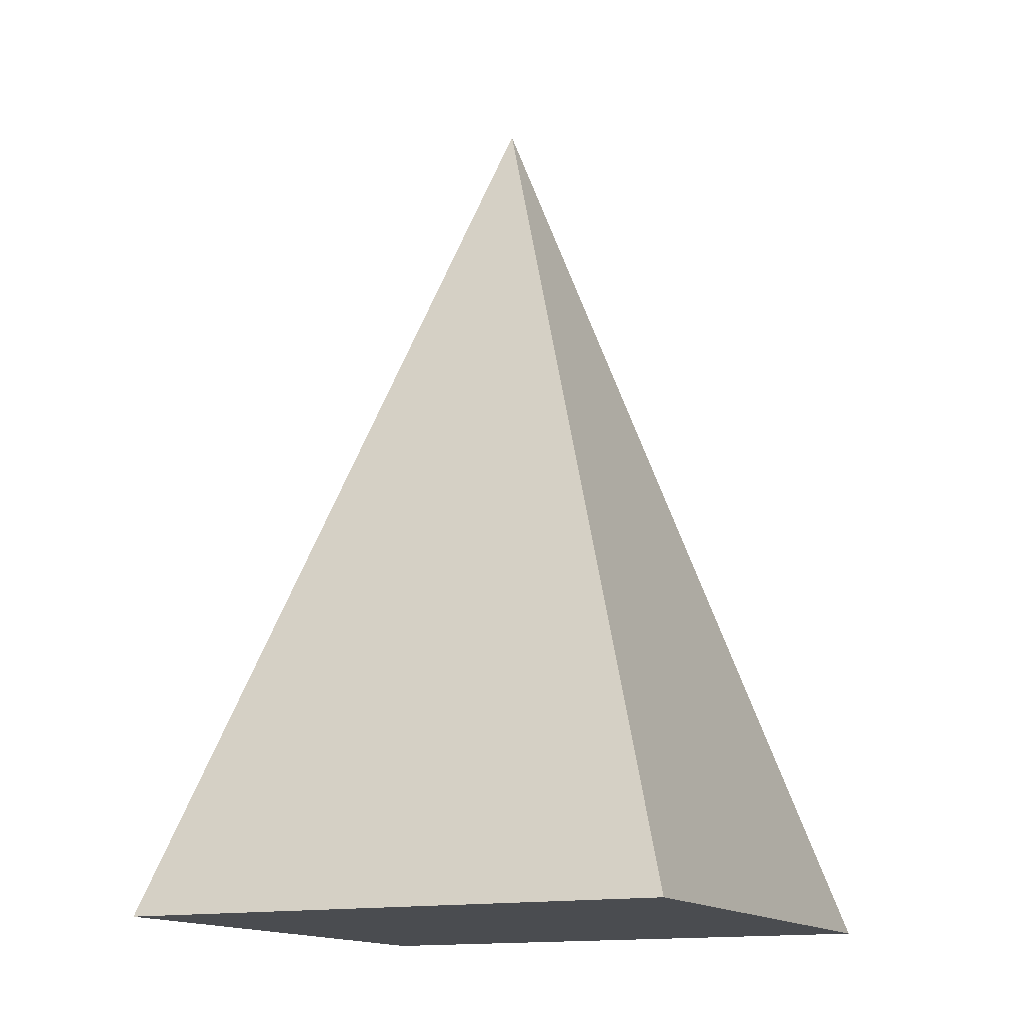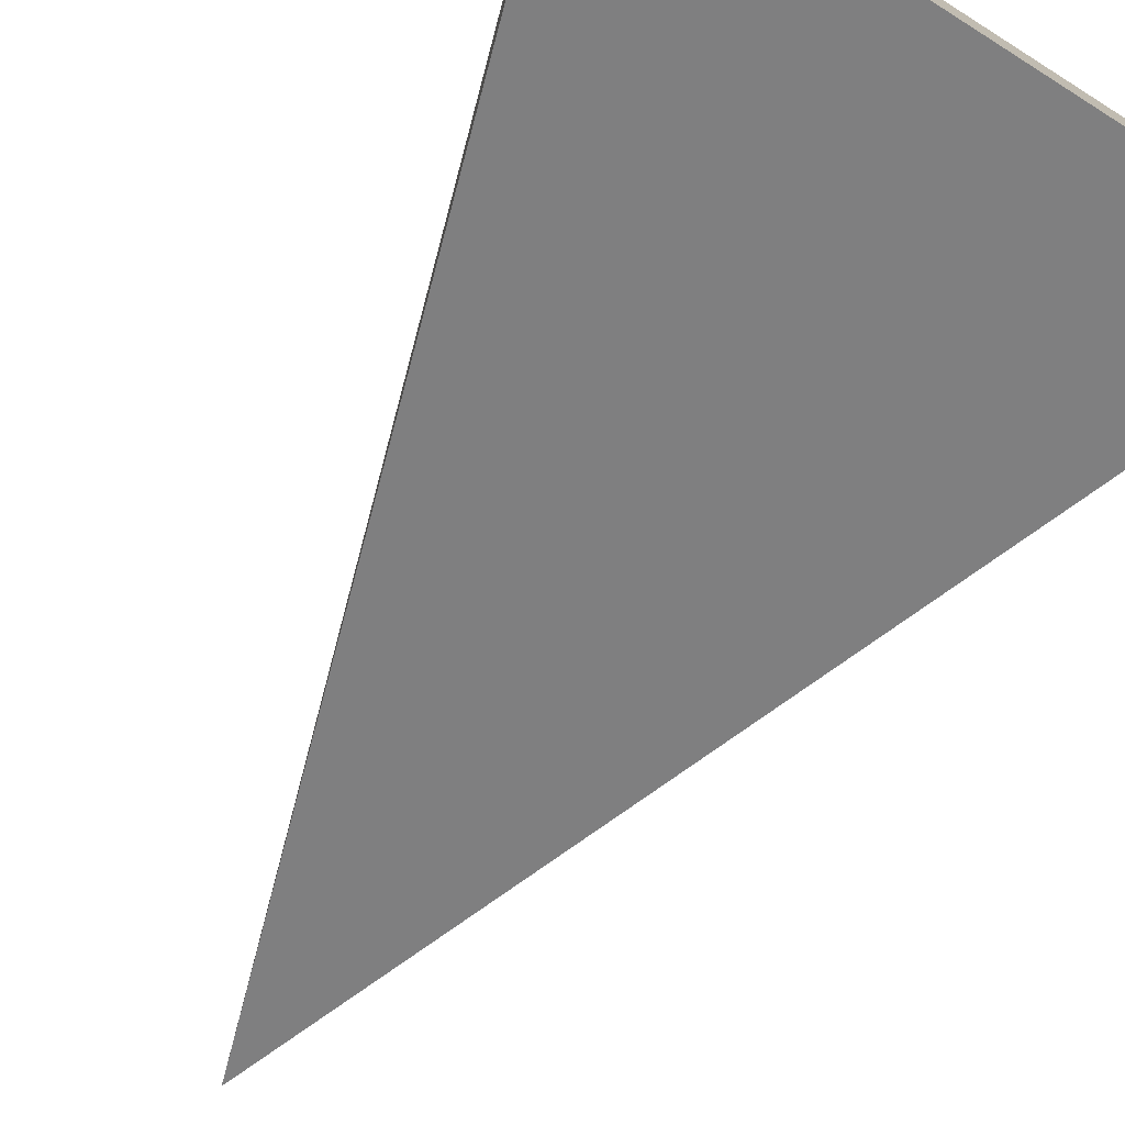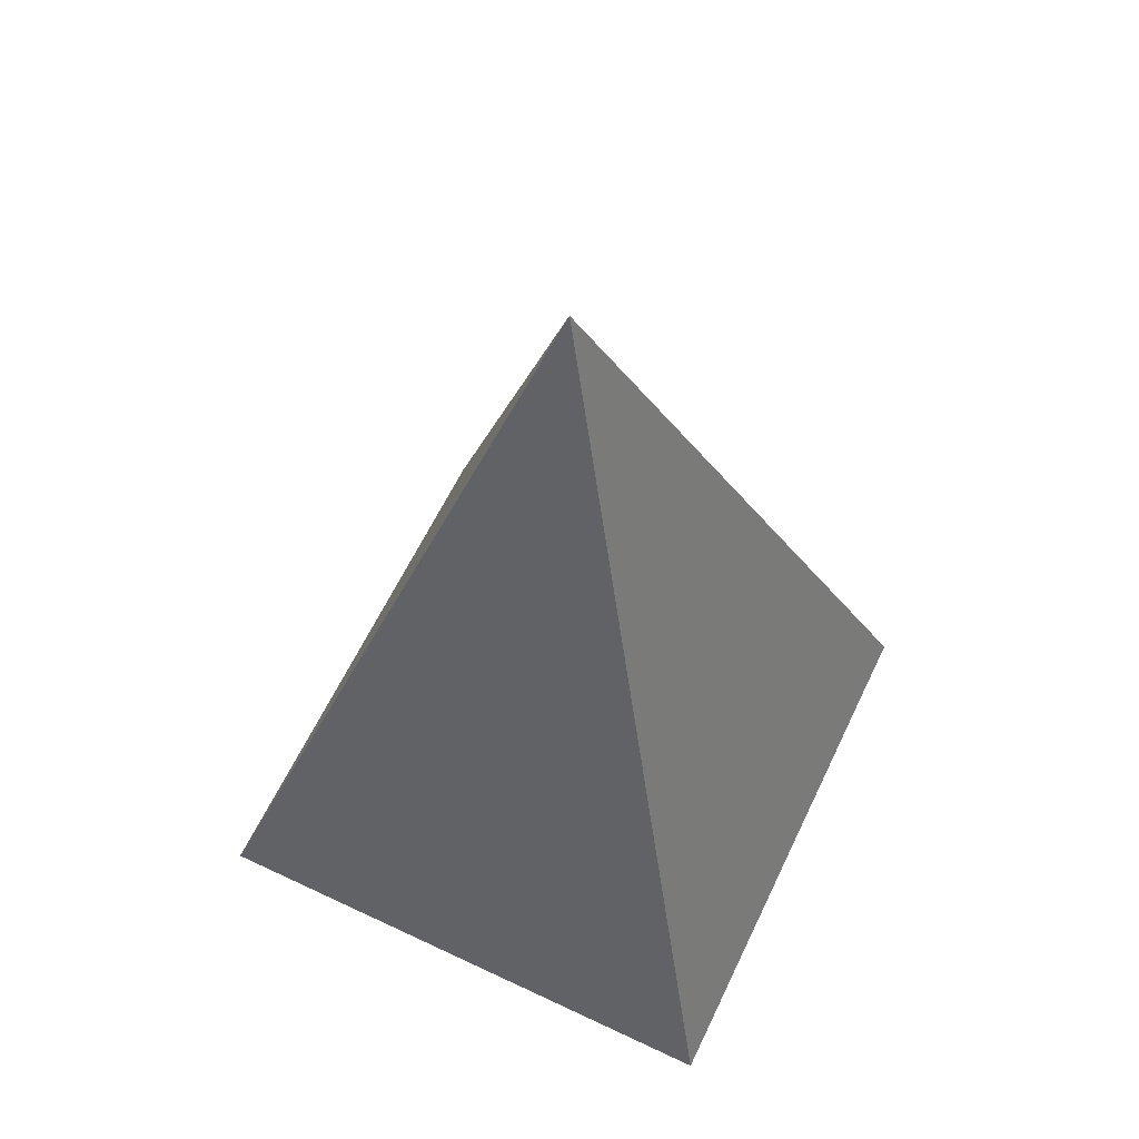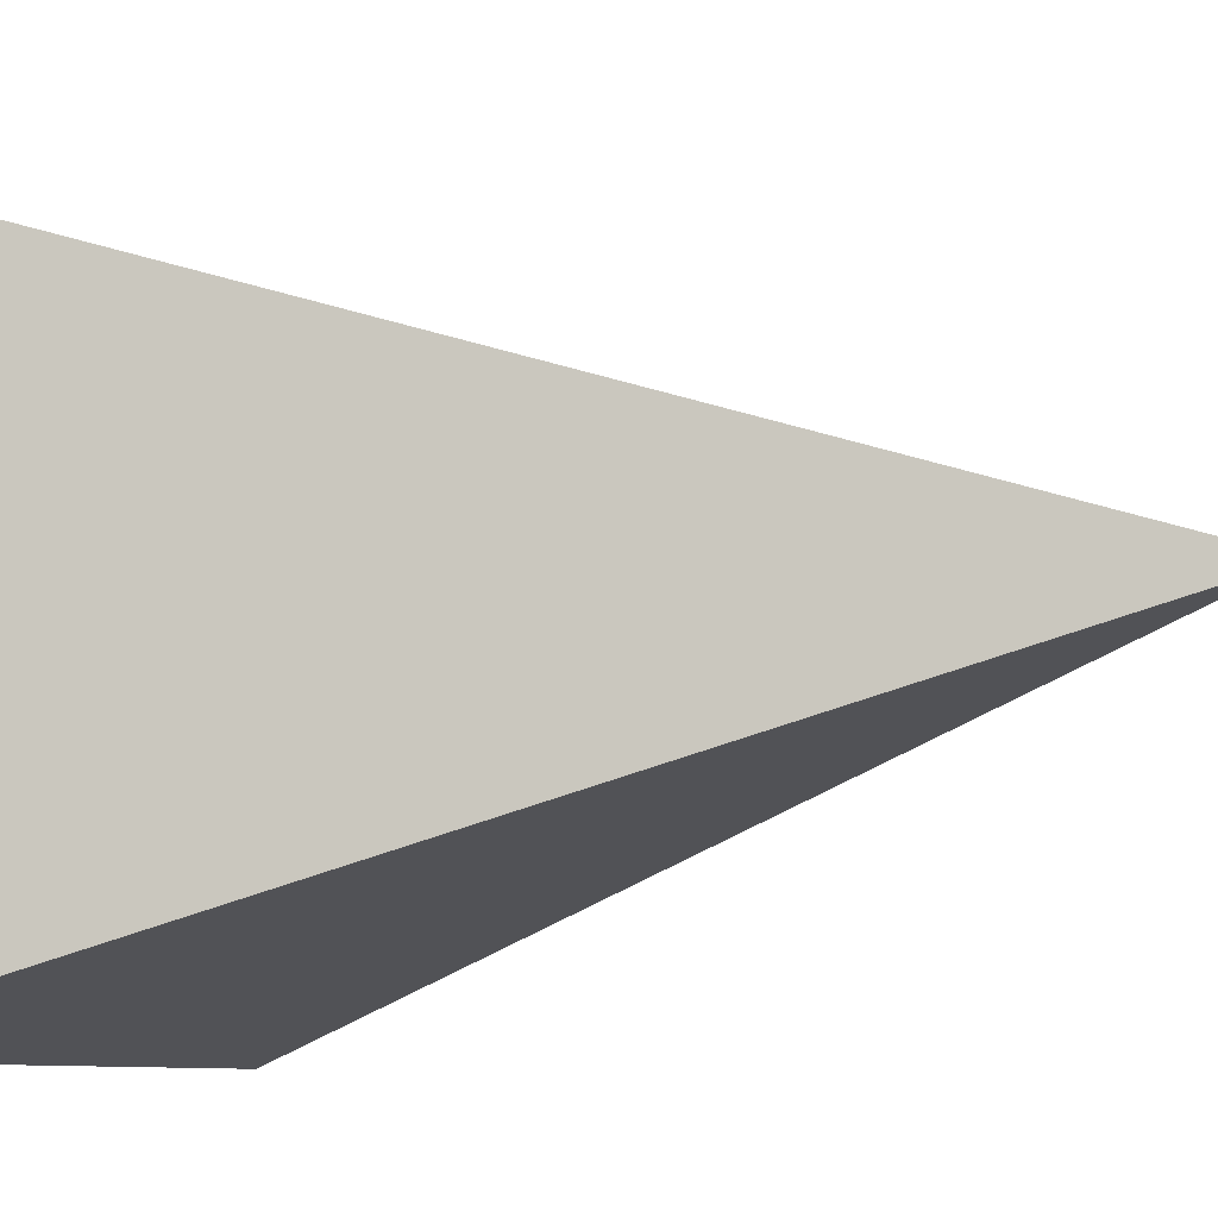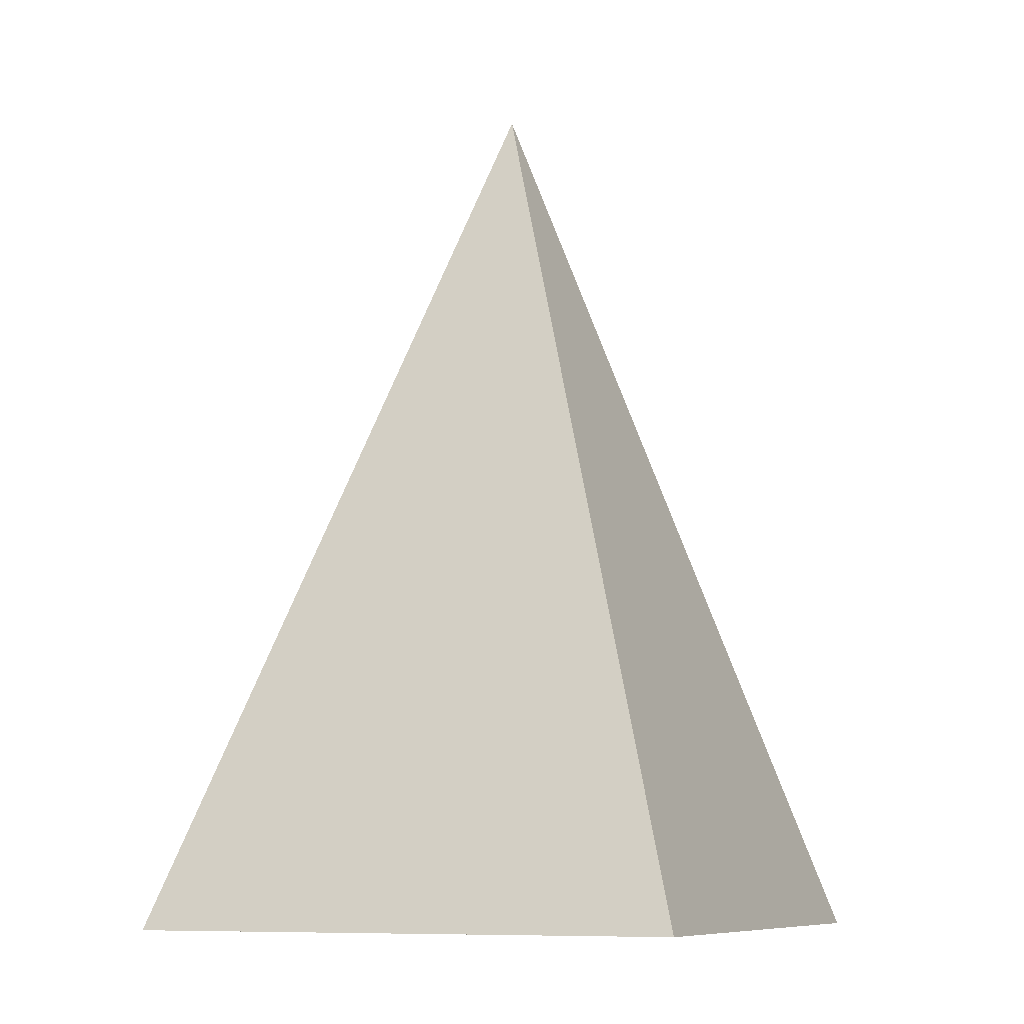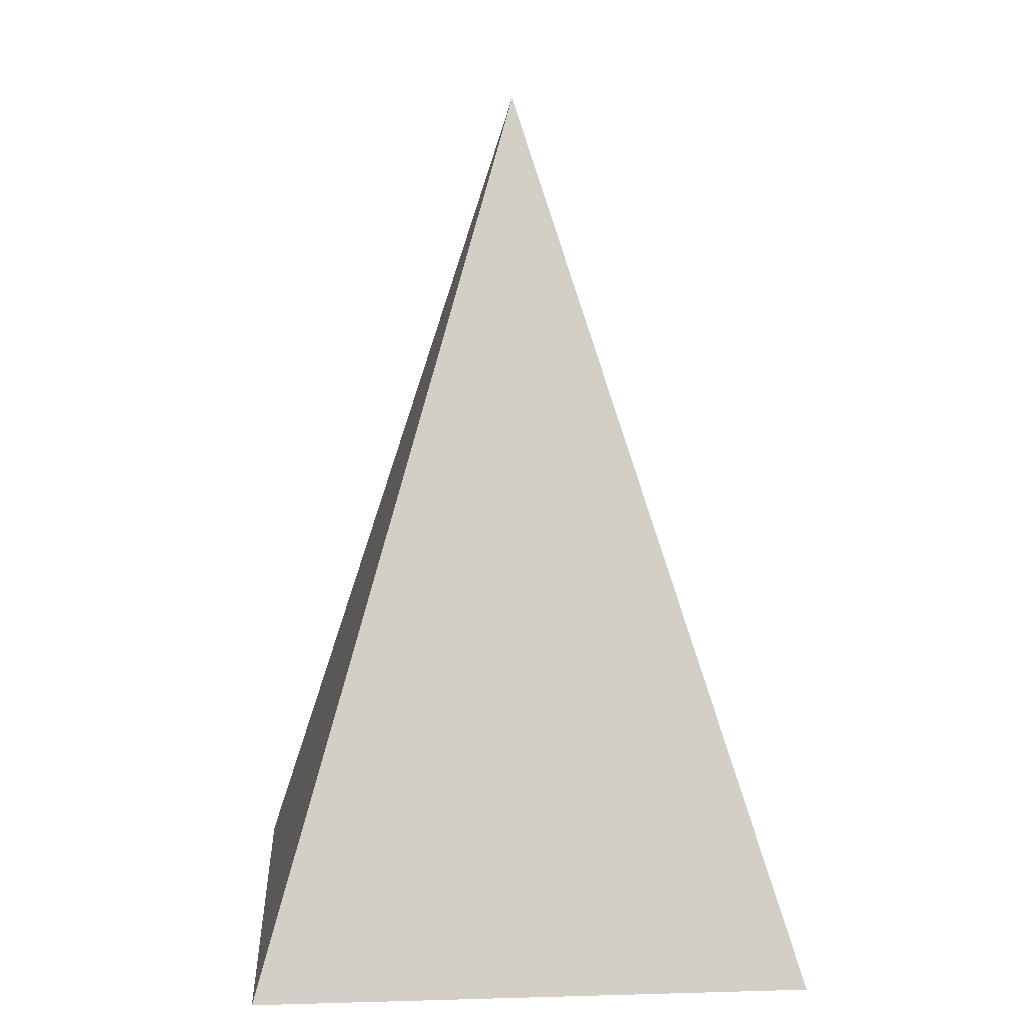
<metadata>
{"format":"obj","ext":"obj","renderer":"f3d","projection":"perspective","resolution":1024,"background":"white","views":[{"elev":-14.9,"azim":-64.6,"up":"+Z"},{"elev":-76.2,"azim":147.7,"up":"+Y"},{"elev":62.3,"azim":115.6,"up":"+Z"},{"elev":-7.7,"azim":-61.5,"up":"+Y"},{"elev":-9.7,"azim":23.6,"up":"+Z"},{"elev":9.6,"azim":-4.1,"up":"+Z"}]}
</metadata>
<code>
g Object001
v  0  0  0
v  1  0  0
v  1  1  0
v  0  1  0
v  0.5  0.5  1.6
f 2 1 4
f 2 4 3
f 1 2 5
f 1 5 4
f 4 5 3
f 2 3 5

</code>
